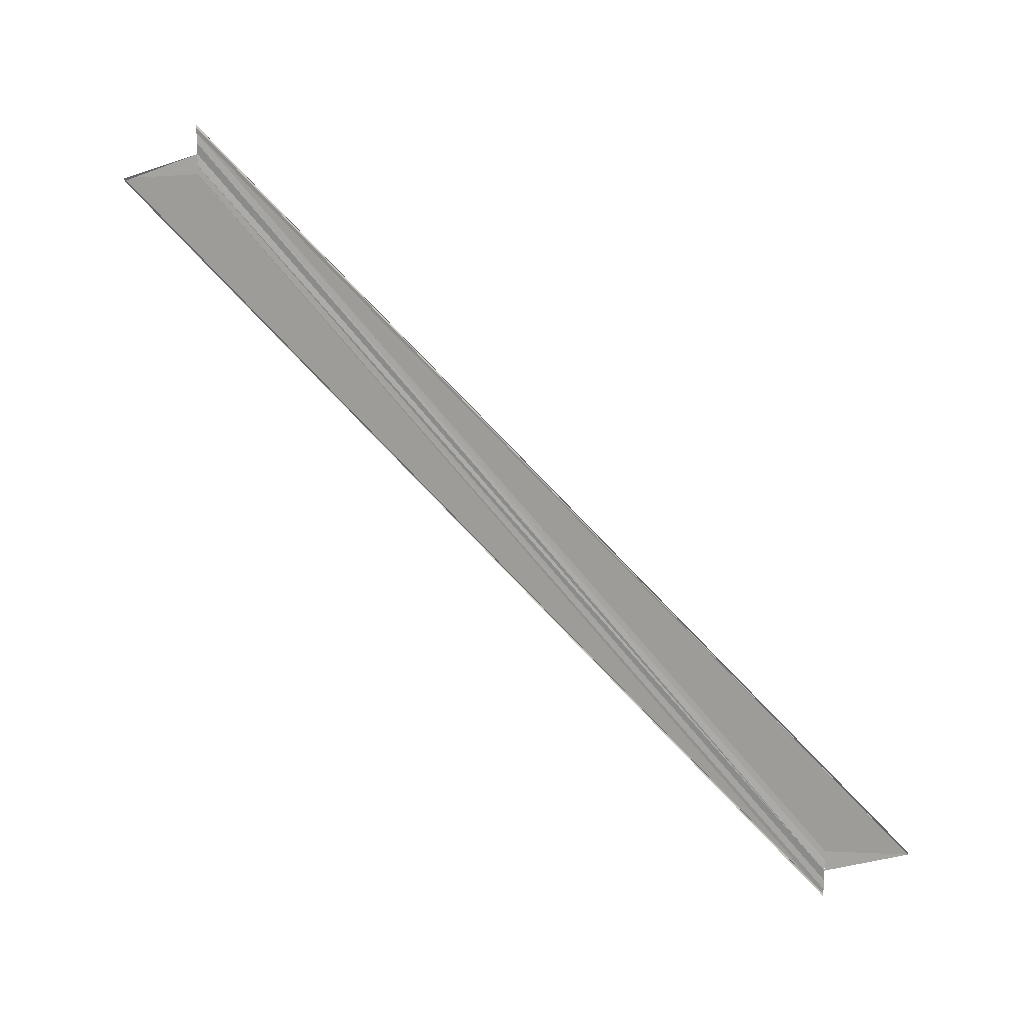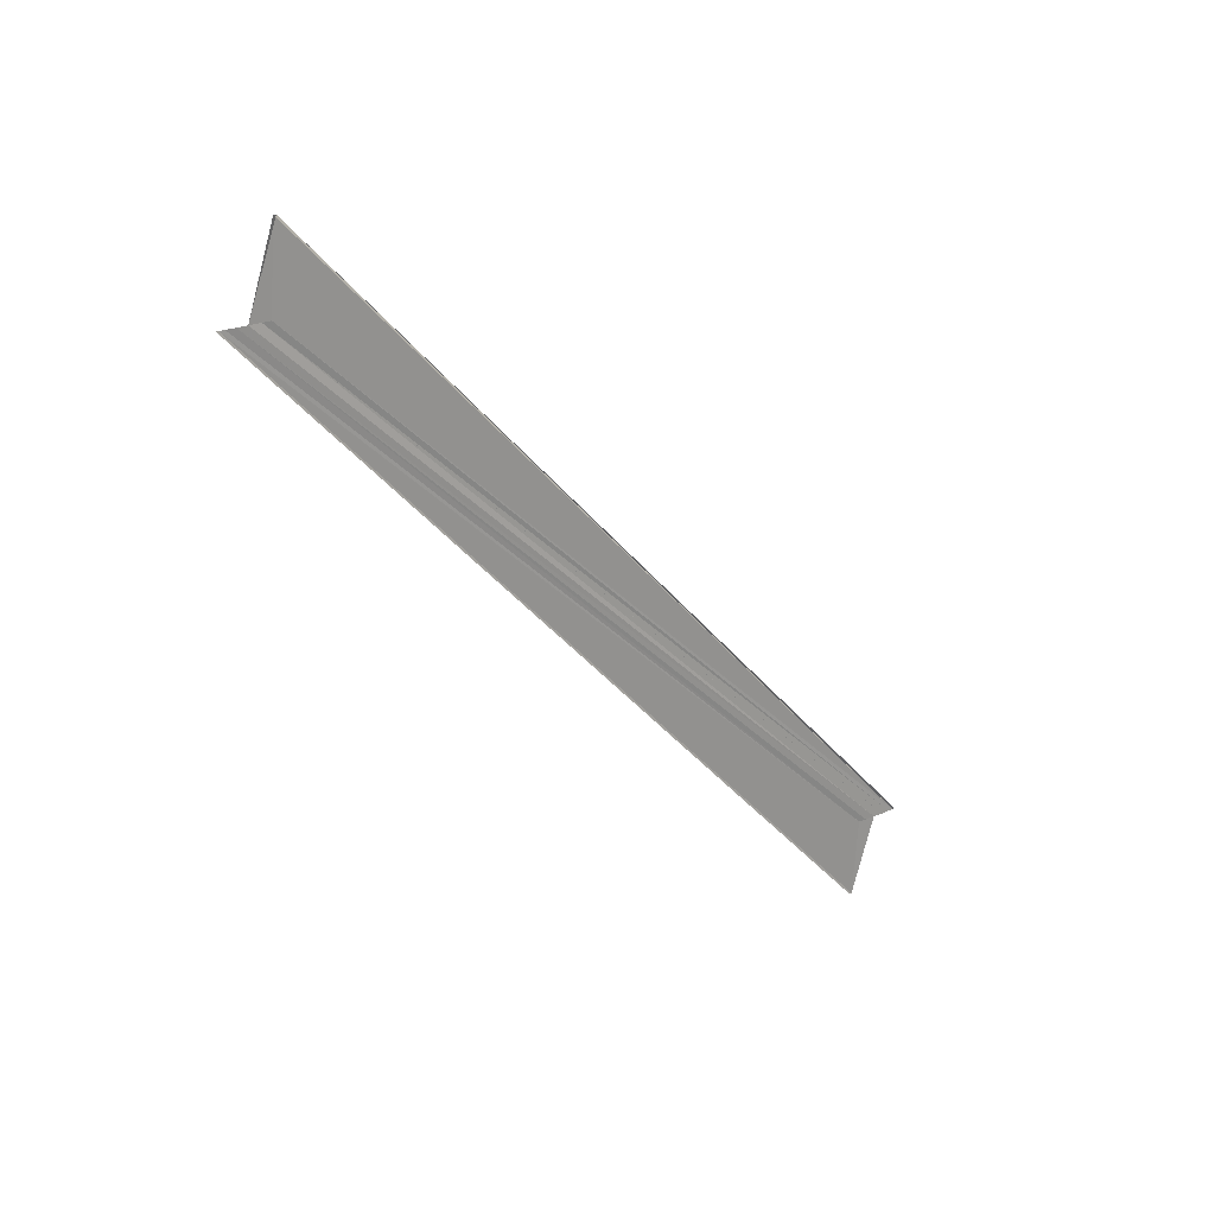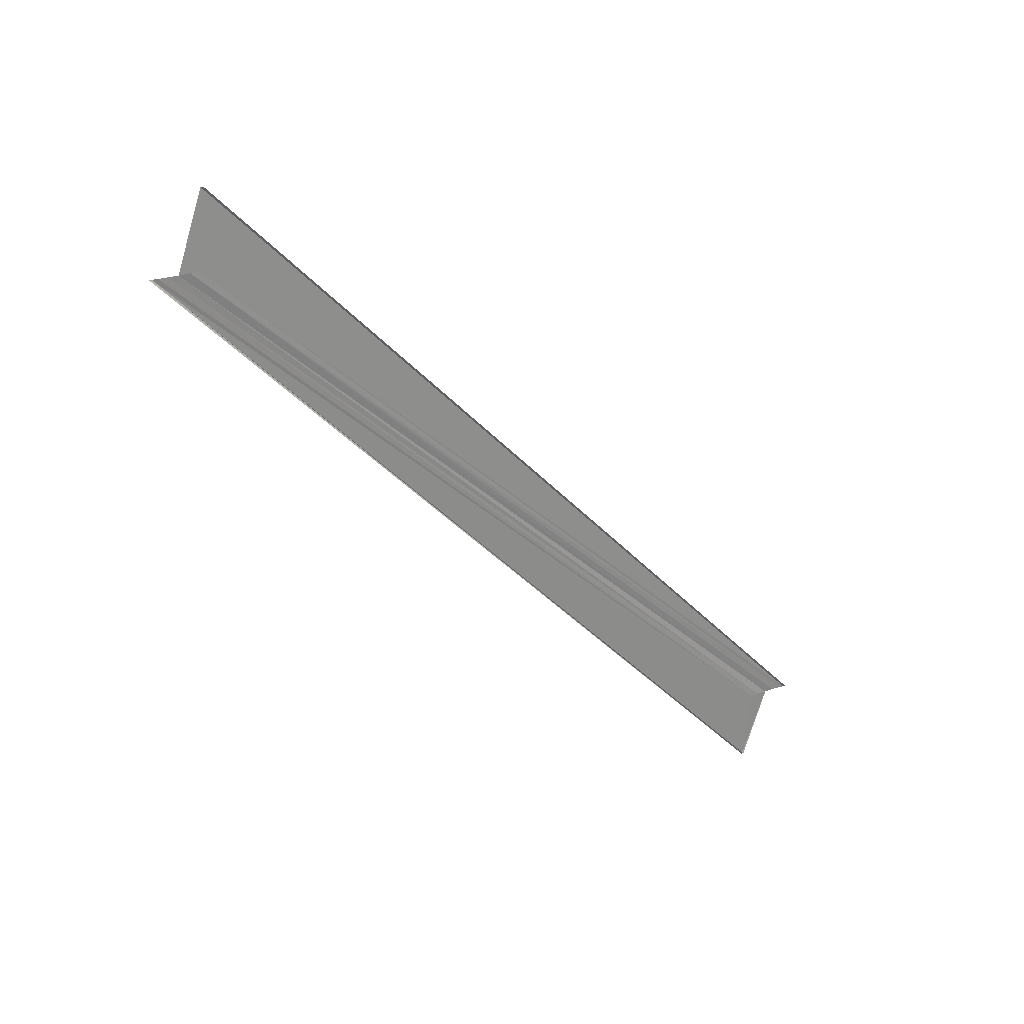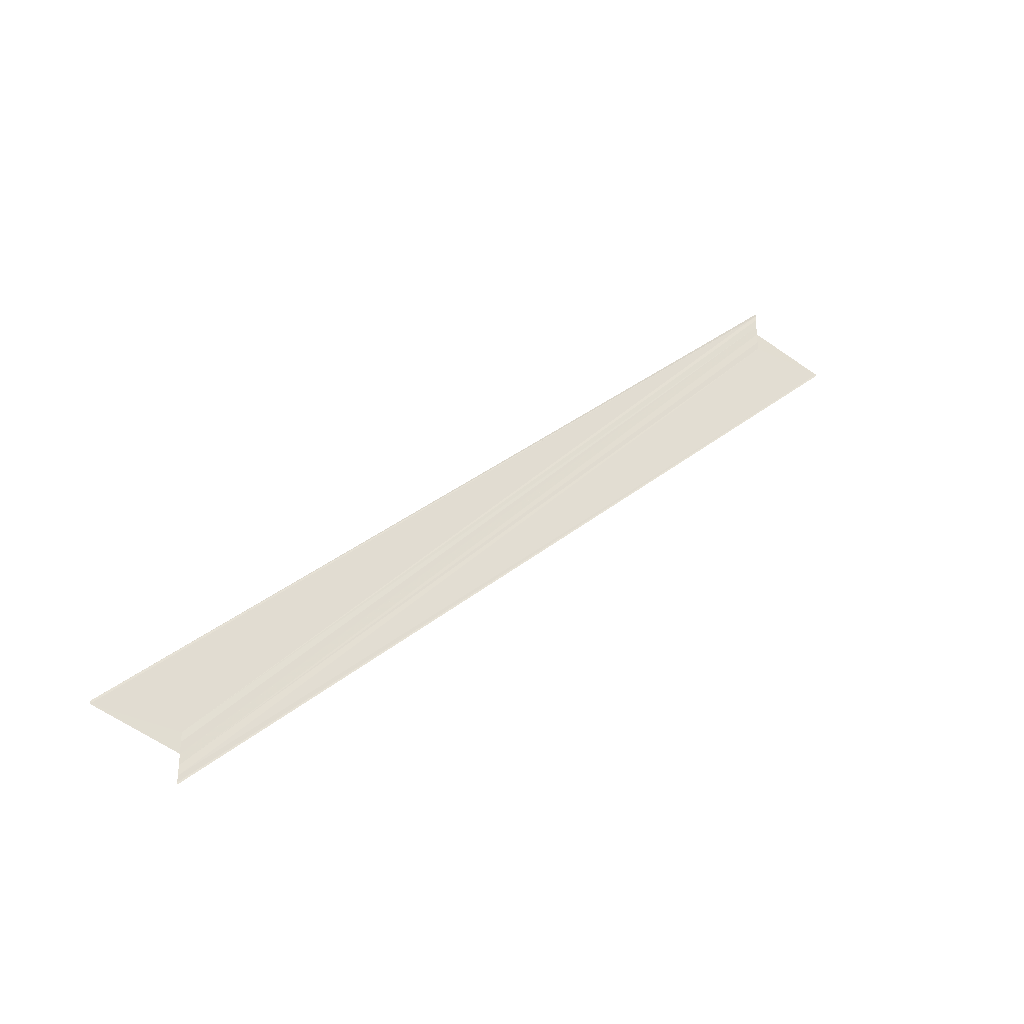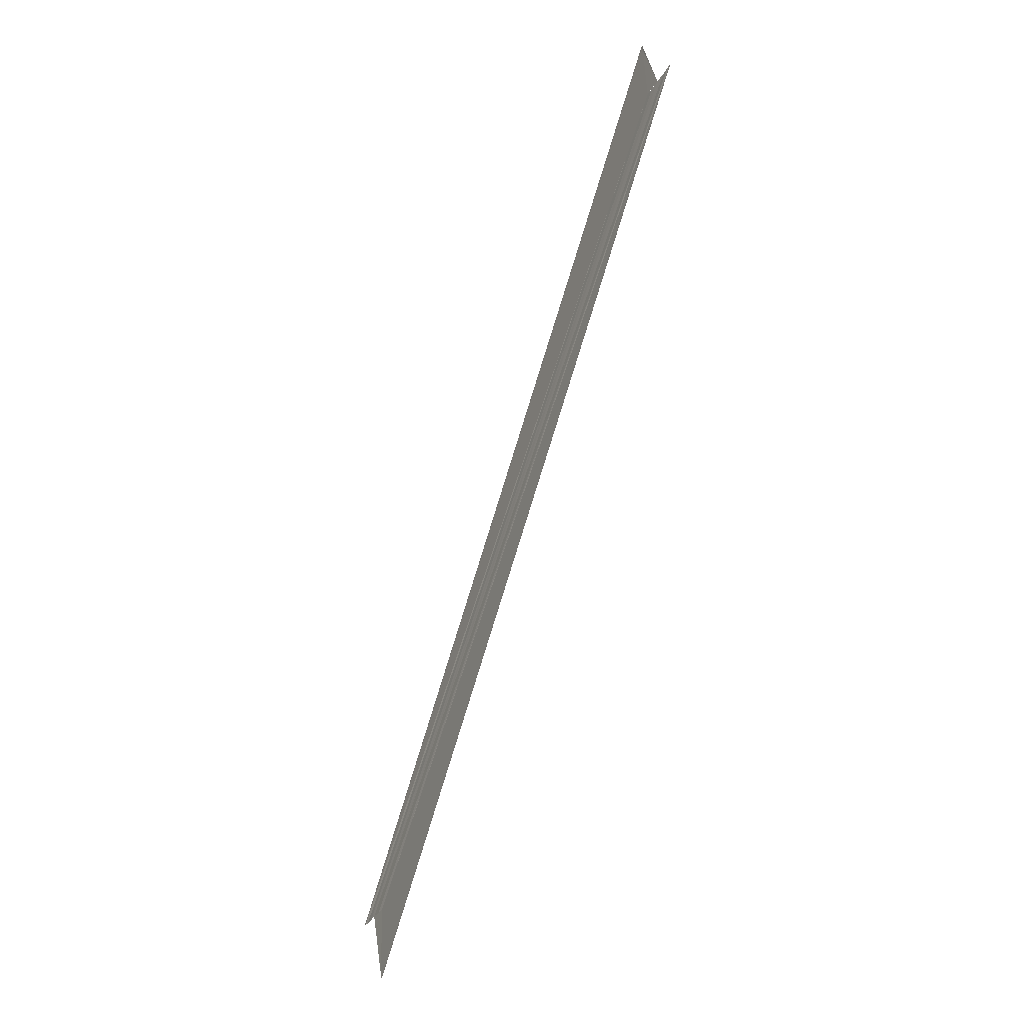
<metadata>
{"format":"obj","ext":"obj","renderer":"f3d","projection":"perspective","resolution":1024,"background":"white","views":[{"elev":14.9,"azim":-73.9,"up":"+Z"},{"elev":23.3,"azim":52.8,"up":"+Y"},{"elev":27.1,"azim":62.8,"up":"+Y"},{"elev":-32.4,"azim":59.9,"up":"+Z"},{"elev":-35.4,"azim":-25.9,"up":"+Y"}]}
</metadata>
<code>
o 11545
v 2247 1882 20.19
v 2247 1882 20.19
v 2247 1882 20.1
v 2247 1882 20.18
v 2247 1882 20.18
v 2247 1882 20.19
v 2247 1882 20.18
v 2247 1882 20.18
v 2247 1882 20.19
v 2247 1882 20.1
v 2247 1882 20.19
v 2247 1882 20.19
v 2247 1882 20.11
v 2247 1882 20.1
v 2247 1882 20.11
v 2247 1882 20.1
v 2247 1882 20.11
v 2247 1882 20.19
v 2247 1882 20.19
v 2247 1882 20.1
v 2247 1882 20.11
v 2247 1882 20.1
v 2247 1882 20.19
v 2247 1882 20.1
v 2247 1882 20.1
v 2247 1882 20.18
v 2247 1882 20.18
v 2247 1882 20.18
v 2247 1882 20.1
v 2247 1882 20.18
v 2247 1882 20.1
v 2247 1882 20.19
v 2247 1882 20.18
v 2247 1882 20.19
v 2247 1882 20.1
v 2247 1882 20.18
v 2247 1882 20.19
v 2247 1882 20.1
v 2247 1882 20.19
v 2247 1882 20.19
v 2247 1882 20.1
v 2247 1882 20.18
v 2247 1882 20.1
v 2247 1882 20.1
v 2247 1882 20.18
v 2247 1882 20.18
v 2247 1882 20.1
v 2247 1882 20.19
v 2247 1882 20.11
v 2247 1882 20.19
v 2247 1882 20.11
v 2247 1882 20.19
v 2247 1882 20.19
v 2247 1882 20.19
v 2247 1882 20.18
v 2247 1882 20.18
v 2247 1882 20.1
v 2247 1882 20.11
v 2247 1882 20.11
f 1 2 3
f 1 4 5
f 1 6 3
f 1 7 8
f 9 6 10
f 9 11 10
f 12 11 13
f 14 15 13
f 14 16 17
f 13 18 17
f 10 18 17
f 10 19 20
f 3 19 20
f 3 21 22
f 3 23 24
f 25 23 24
f 26 2 25
f 26 27 25
f 28 27 29
f 25 30 31
f 29 30 31
f 32 33 30
f 34 32 35
f 34 36 35
f 37 32 38
f 37 39 38
f 35 40 41
f 38 40 41
f 35 42 43
f 44 42 43
f 45 36 44
f 45 7 44
f 44 46 47
f 38 48 22
f 49 48 22
f 49 50 51
f 52 53 49
f 52 39 49
f 54 55 56
f 57 58 59

</code>
